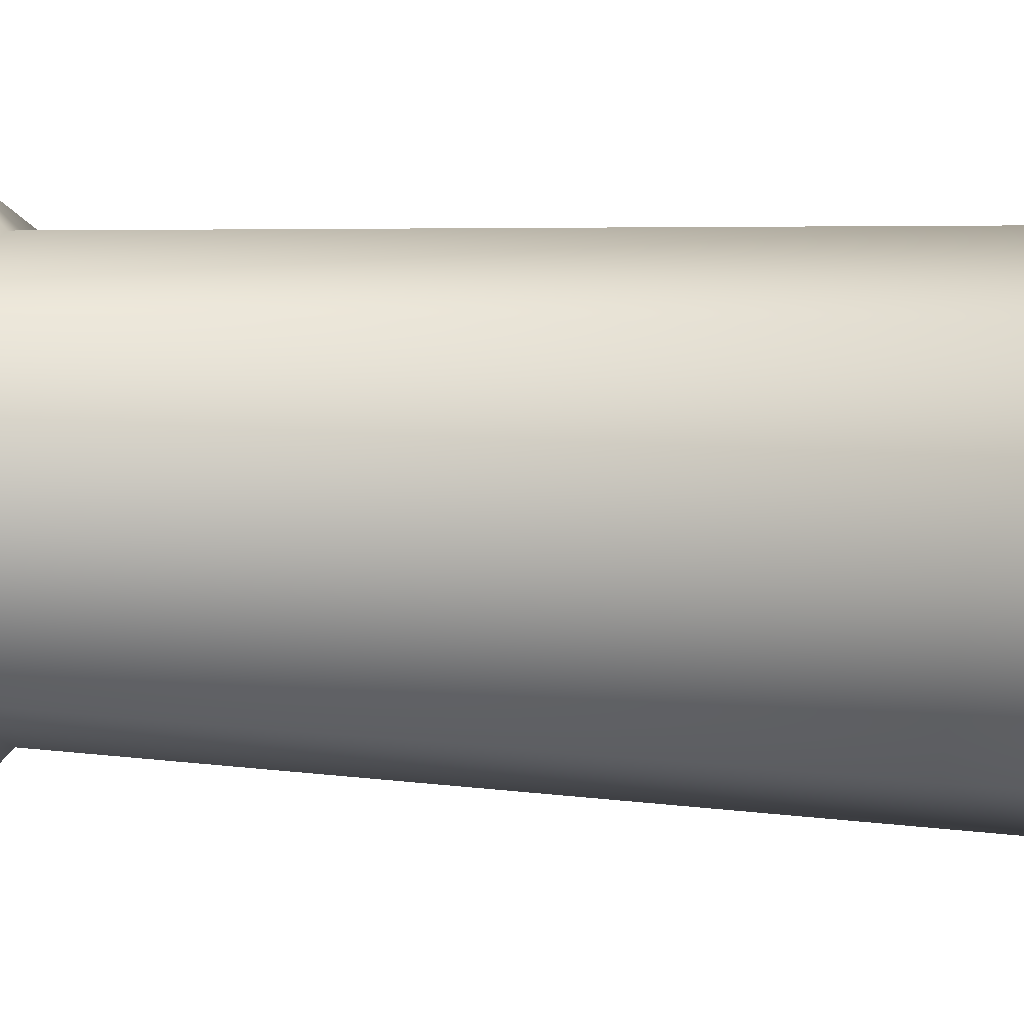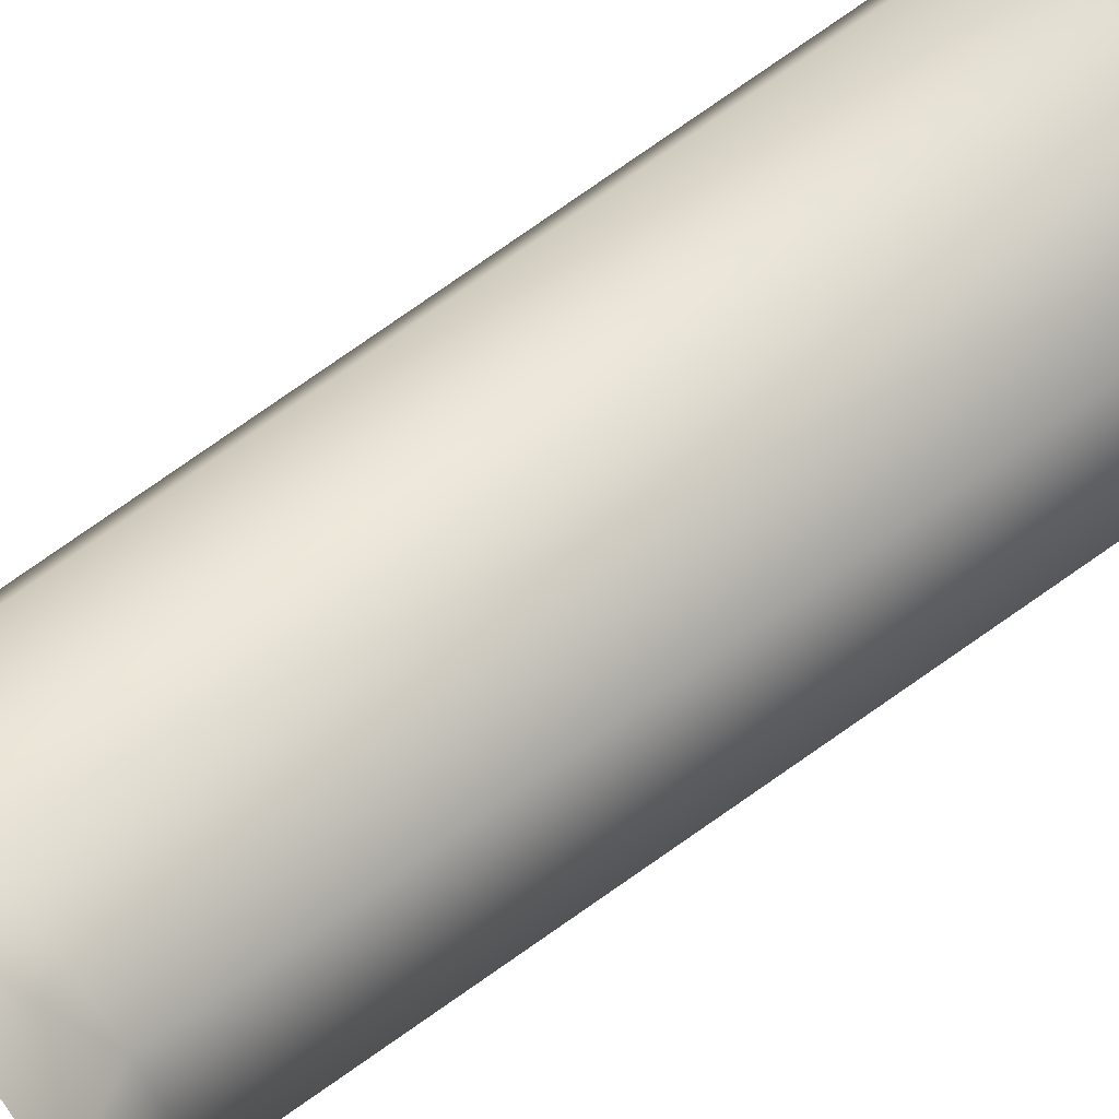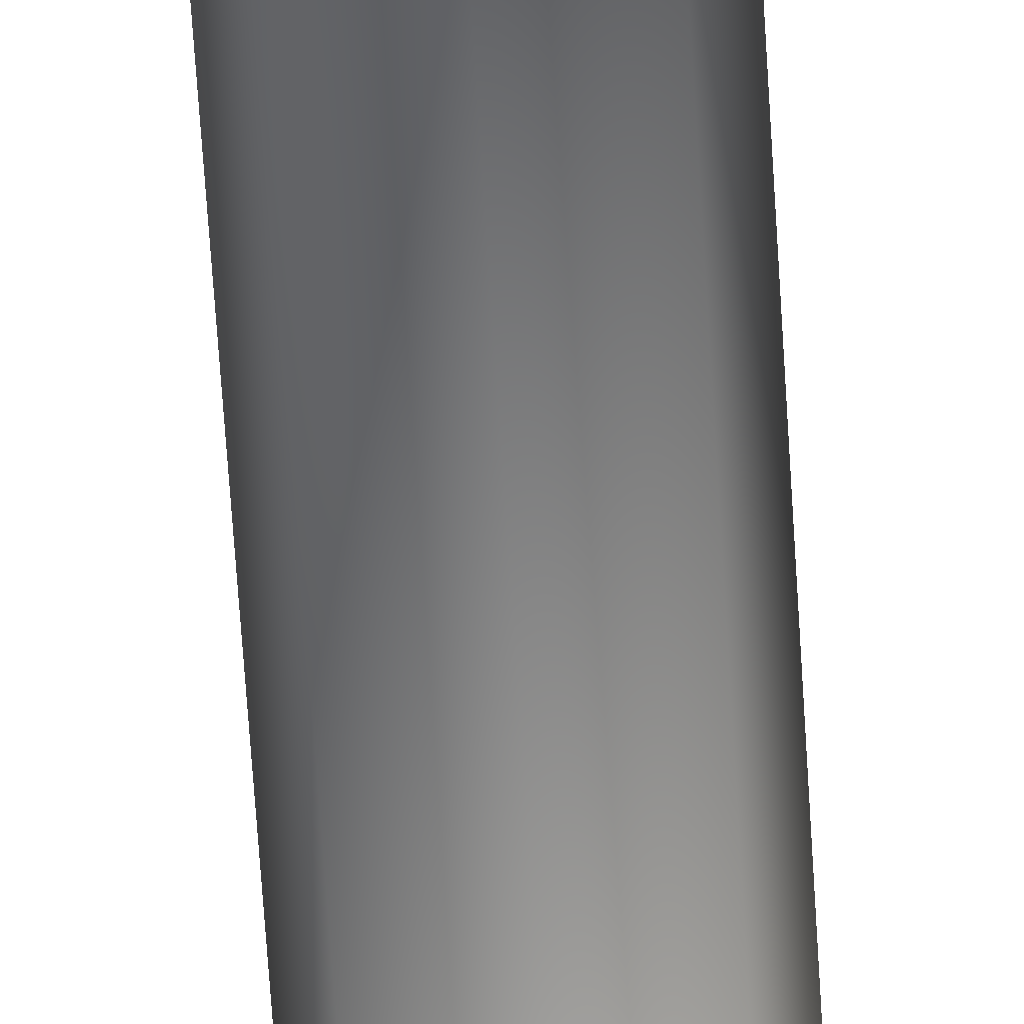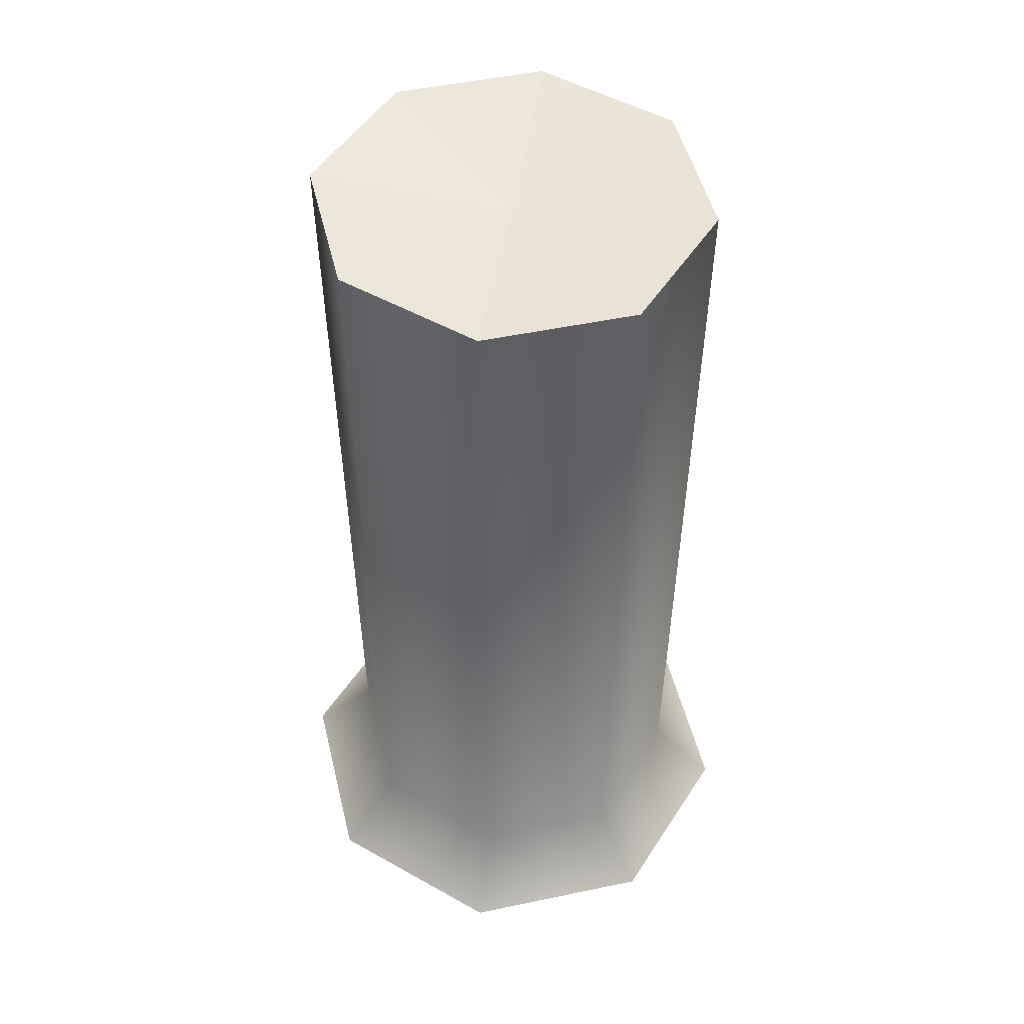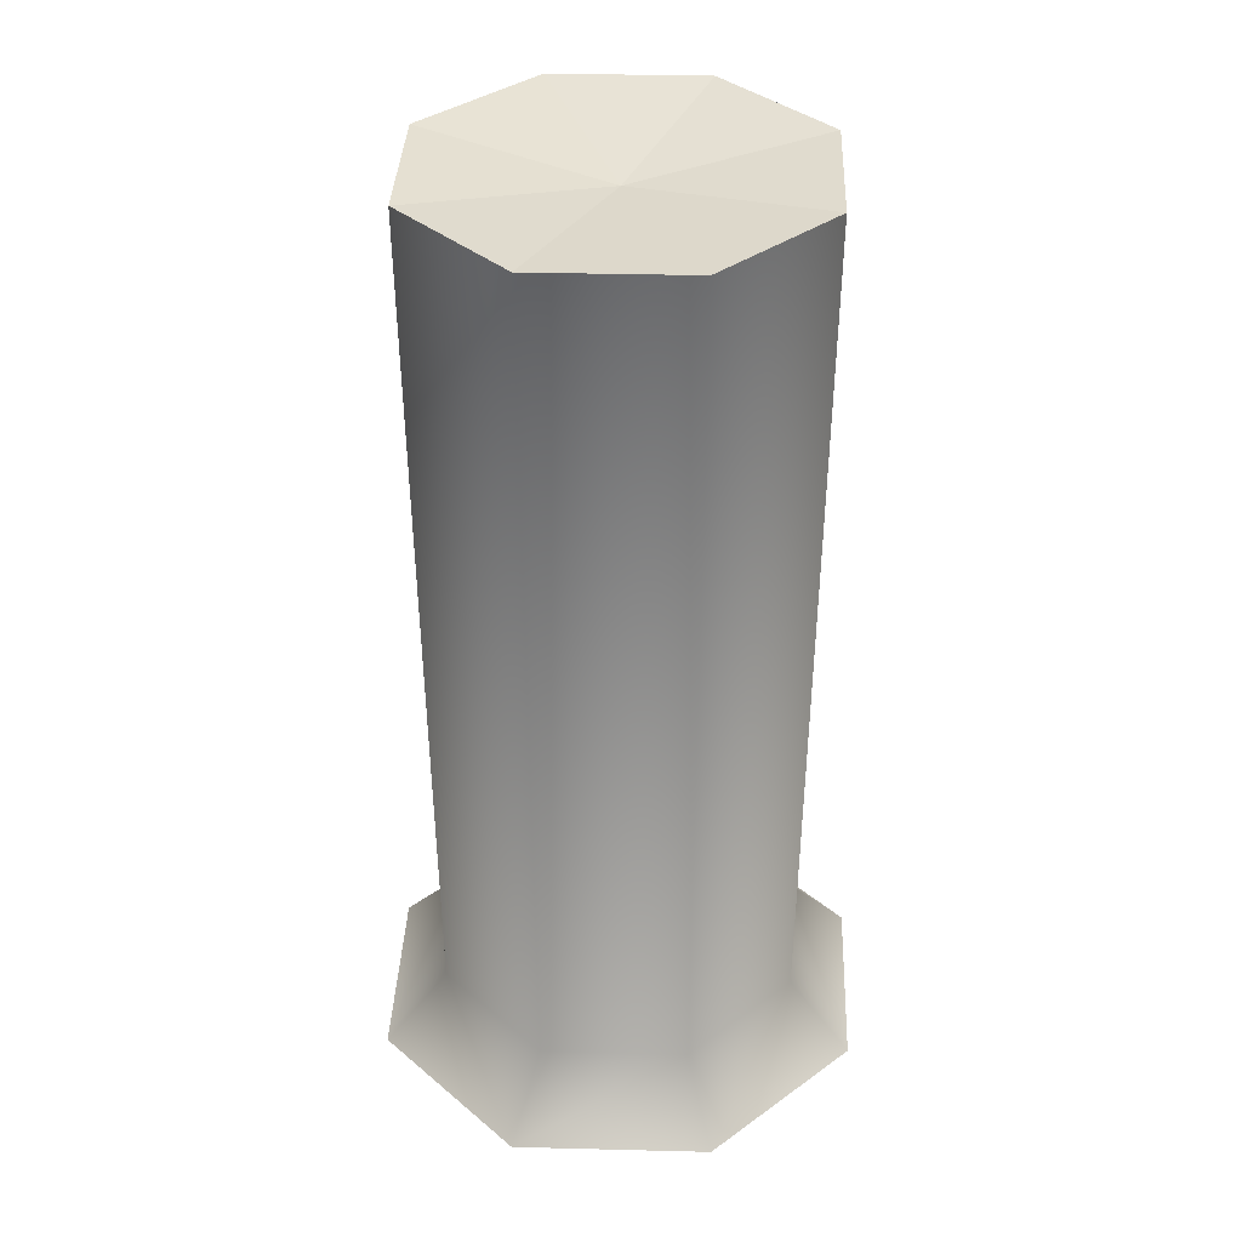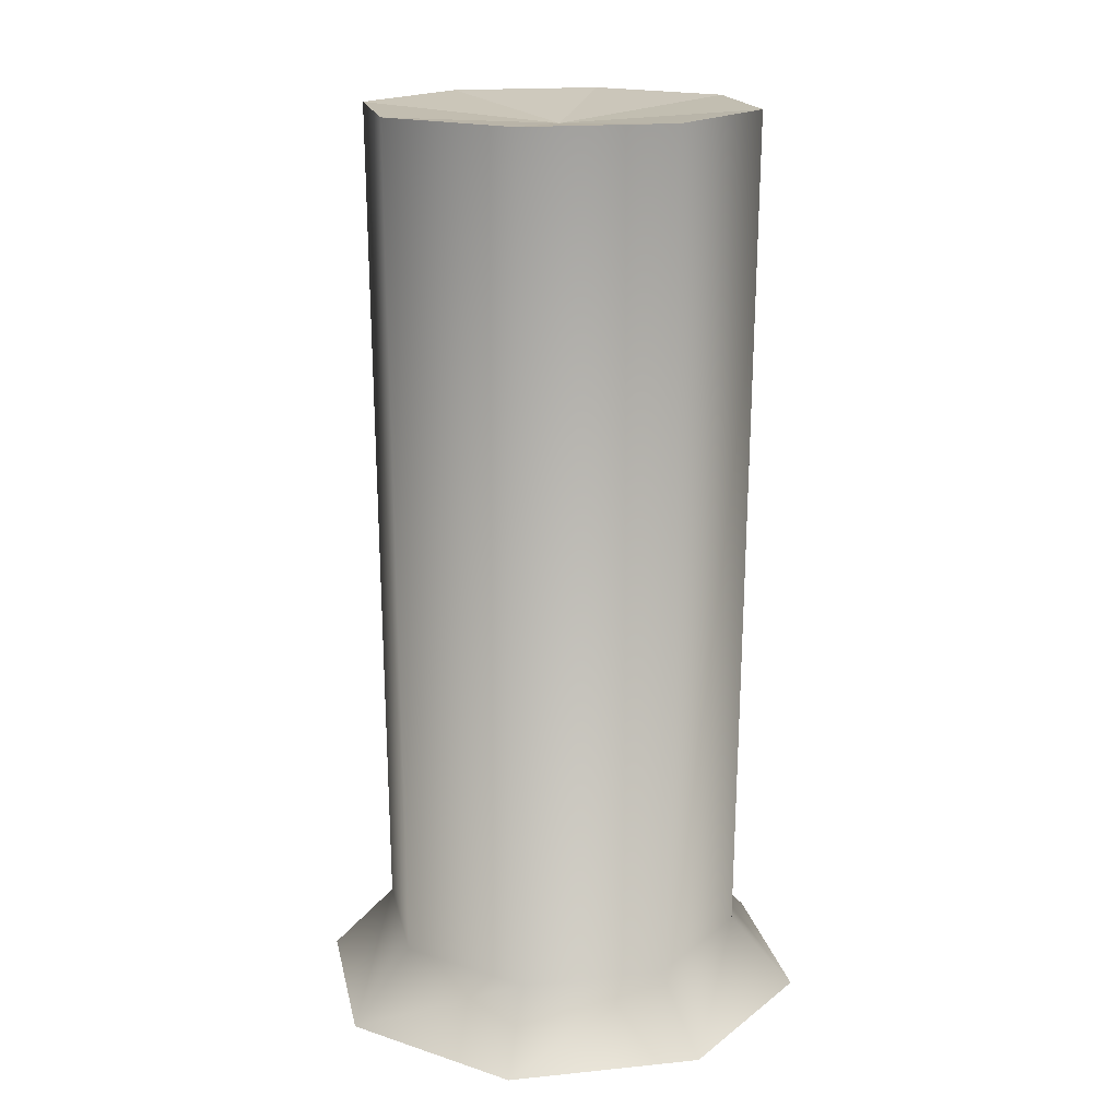
<metadata>
{"format":"obj","ext":"obj","renderer":"f3d","projection":"perspective","resolution":1024,"background":"white","views":[{"elev":6.0,"azim":111.8,"up":"+Z"},{"elev":72.2,"azim":54.3,"up":"+Z"},{"elev":-74.3,"azim":3.8,"up":"+Z"},{"elev":49.4,"azim":-35.8,"up":"+Y"},{"elev":36.4,"azim":24.6,"up":"+Y"},{"elev":17.3,"azim":56.2,"up":"+Y"}]}
</metadata>
<code>
g step1_wall_C_candle
v -0.4596 2.272 -0.3231
v -0.3457 2.263 -0.3231
v -0.4263 2.272 -0.2417
v -0.4263 2.272 -0.2417
v -0.3457 2.263 -0.3231
v -0.3457 2.272 -0.2079
v -0.3457 2.272 -0.4383
v -0.3457 2.263 -0.3231
v -0.4263 2.272 -0.4045
v -0.4263 2.272 -0.4045
v -0.3457 2.263 -0.3231
v -0.4596 2.272 -0.3231
v -0.2318 2.272 -0.3231
v -0.2651 2.272 -0.2417
v -0.3457 2.263 -0.3231
v -0.2651 2.272 -0.2417
v -0.3457 2.272 -0.2079
v -0.3457 2.263 -0.3231
v -0.3457 2.272 -0.4383
v -0.2651 2.272 -0.4045
v -0.3457 2.263 -0.3231
v -0.2651 2.272 -0.4045
v -0.2318 2.272 -0.3231
v -0.3457 2.263 -0.3231
v -0.3457 1.778 -0.4324
v -0.4489 1.737 -0.4274
v -0.3457 1.737 -0.4706
v -0.4222 1.778 -0.4004
v -0.4916 1.737 -0.3231
v -0.4263 2.272 -0.4045
v -0.3457 2.272 -0.4383
v -0.4596 2.272 -0.3231
v -0.4539 1.778 -0.3231
v -0.4489 1.737 -0.2188
v -0.4263 2.272 -0.2417
v -0.4222 1.778 -0.2458
v -0.3457 1.737 -0.1756
v -0.3457 2.272 -0.2079
v -0.3457 1.778 -0.2137
v -0.3457 1.778 -0.4324
v -0.3457 1.737 -0.4706
v -0.2425 1.737 -0.4274
v -0.2692 1.778 -0.4004
v -0.1998 1.737 -0.3231
v -0.2651 2.272 -0.4045
v -0.3457 2.272 -0.4383
v -0.2318 2.272 -0.3231
v -0.2375 1.778 -0.3231
v -0.2425 1.737 -0.2188
v -0.2651 2.272 -0.2417
v -0.2692 1.778 -0.2458
v -0.3457 1.737 -0.1756
v -0.3457 2.272 -0.2079
v -0.3457 1.778 -0.2137
g step1_wall_C_candle_0
f 3 2 1
f 6 5 4
f 9 8 7
f 12 11 10
f 15 14 13
f 18 17 16
f 21 20 19
f 24 23 22
f 27 26 25
f 26 28 25
f 26 29 28
f 28 30 25
f 30 31 25
f 32 30 28
f 29 33 28
f 33 32 28
f 29 34 33
f 35 32 33
f 34 36 33
f 36 35 33
f 34 37 36
f 38 35 36
f 37 39 36
f 39 38 36
f 42 41 40
f 43 42 40
f 44 42 43
f 45 43 40
f 46 45 40
f 45 47 43
f 48 44 43
f 47 48 43
f 49 44 48
f 47 50 48
f 51 49 48
f 50 51 48
f 52 49 51
f 50 53 51
f 54 52 51
f 53 54 51

</code>
